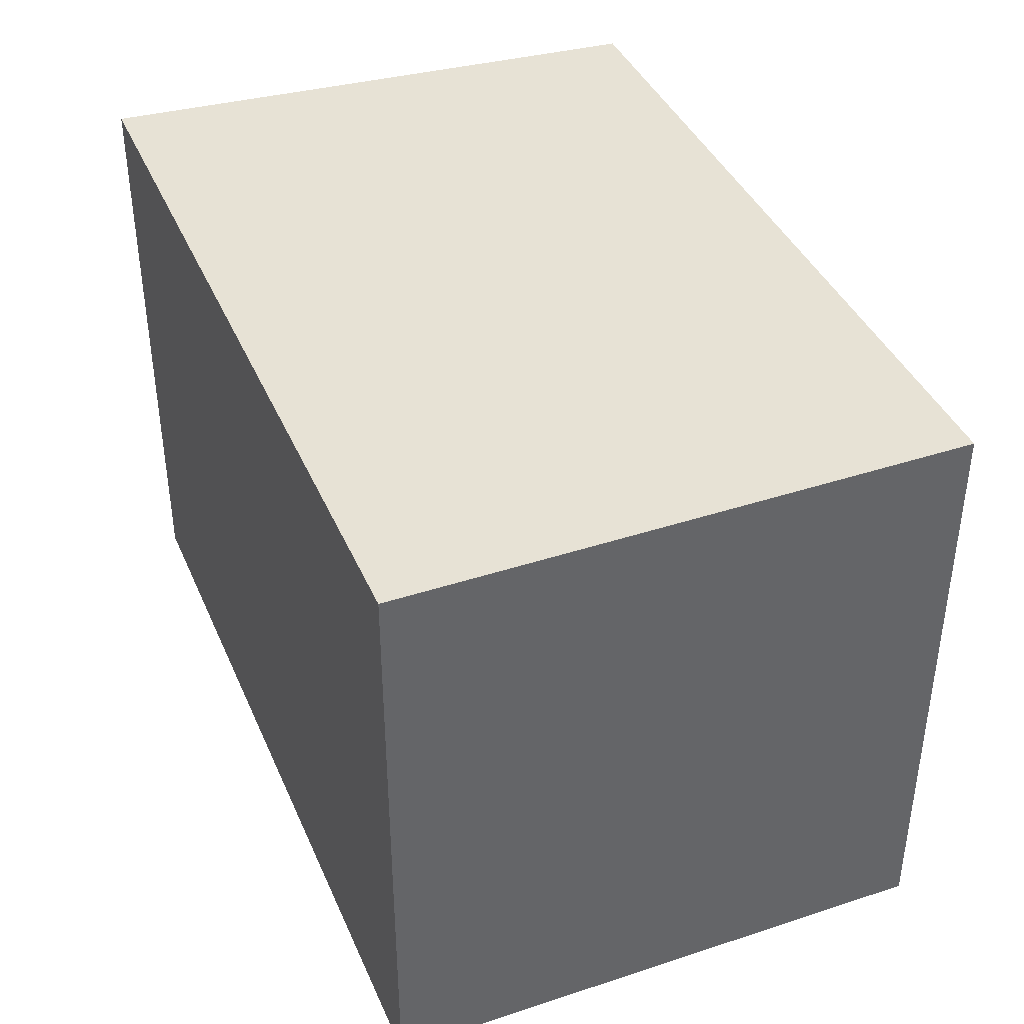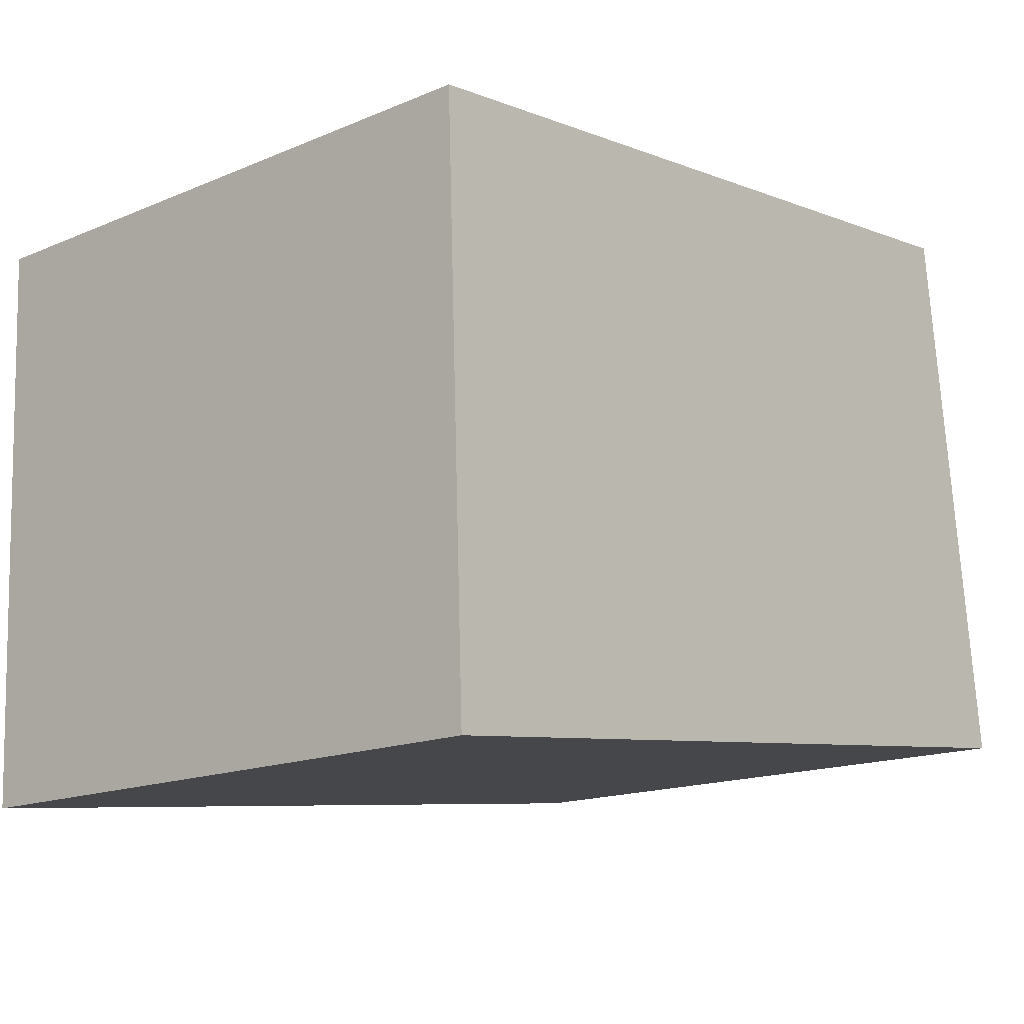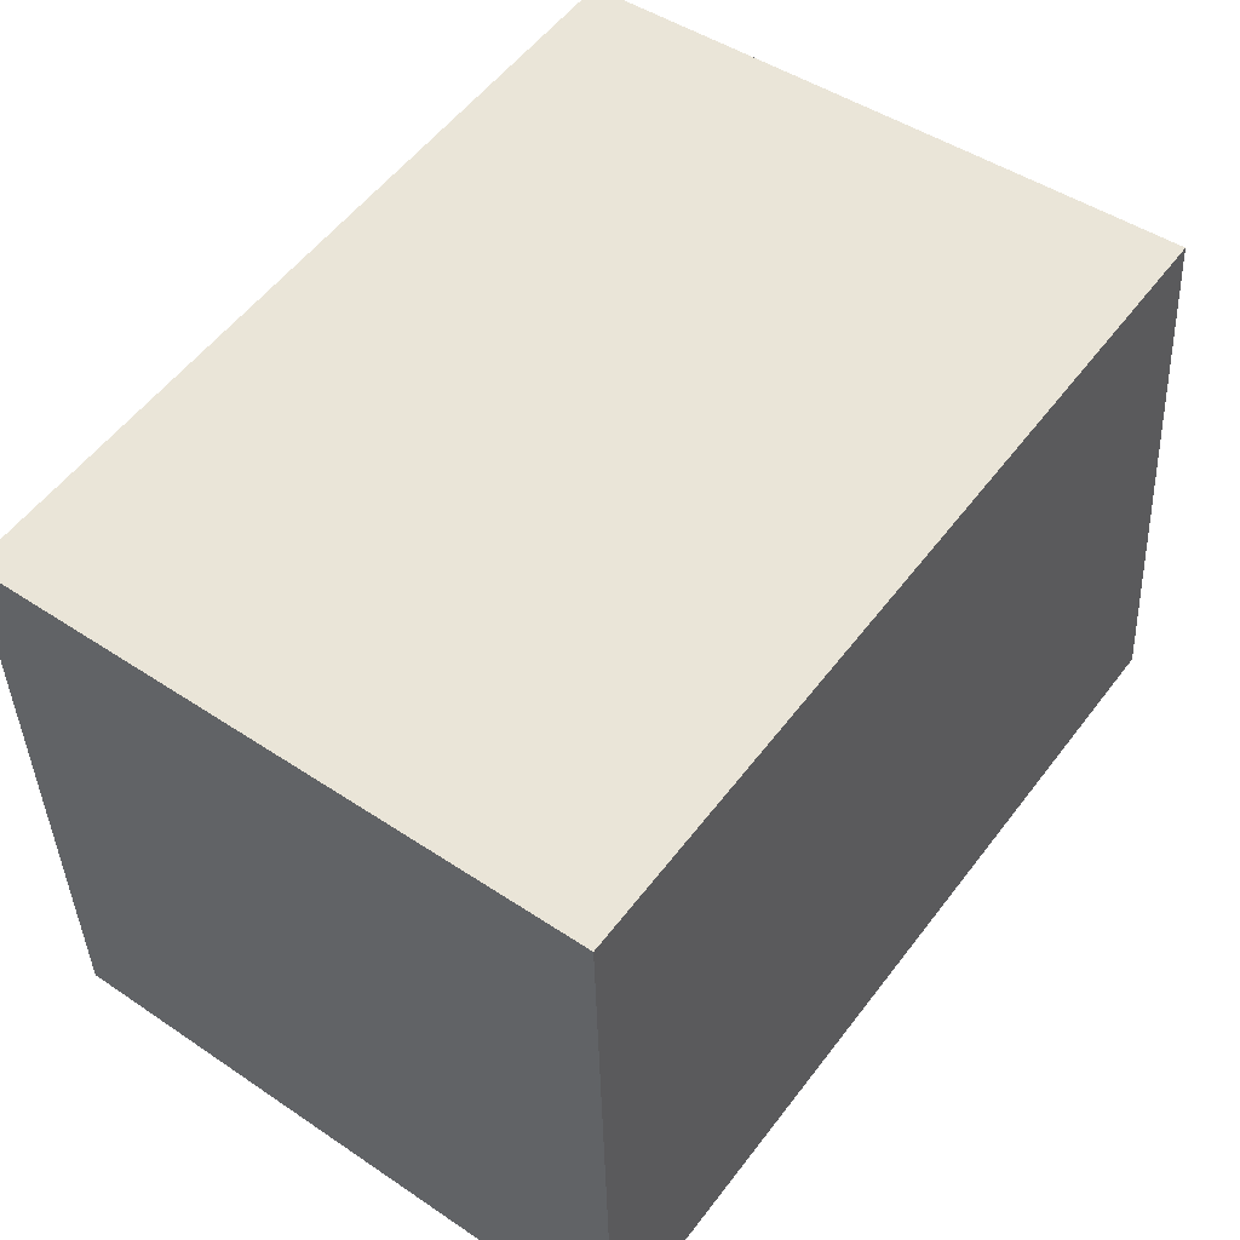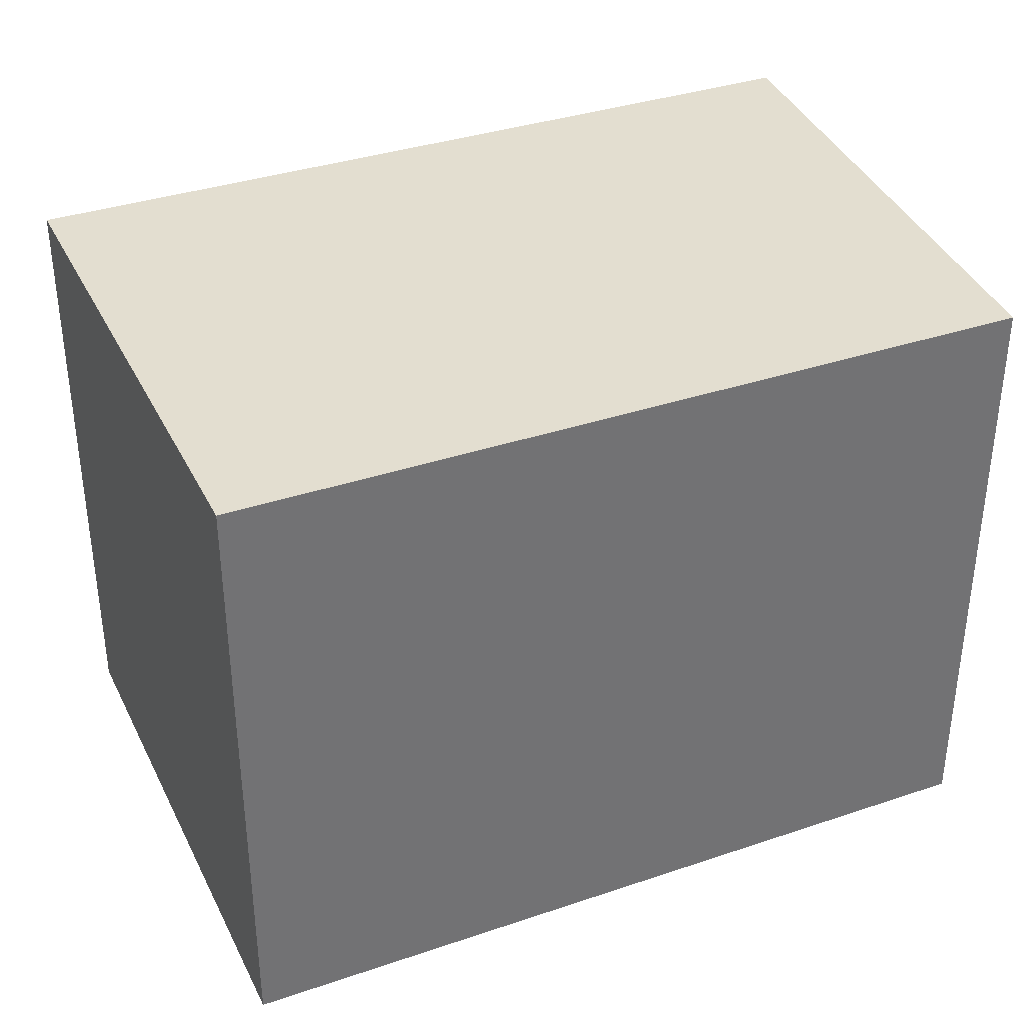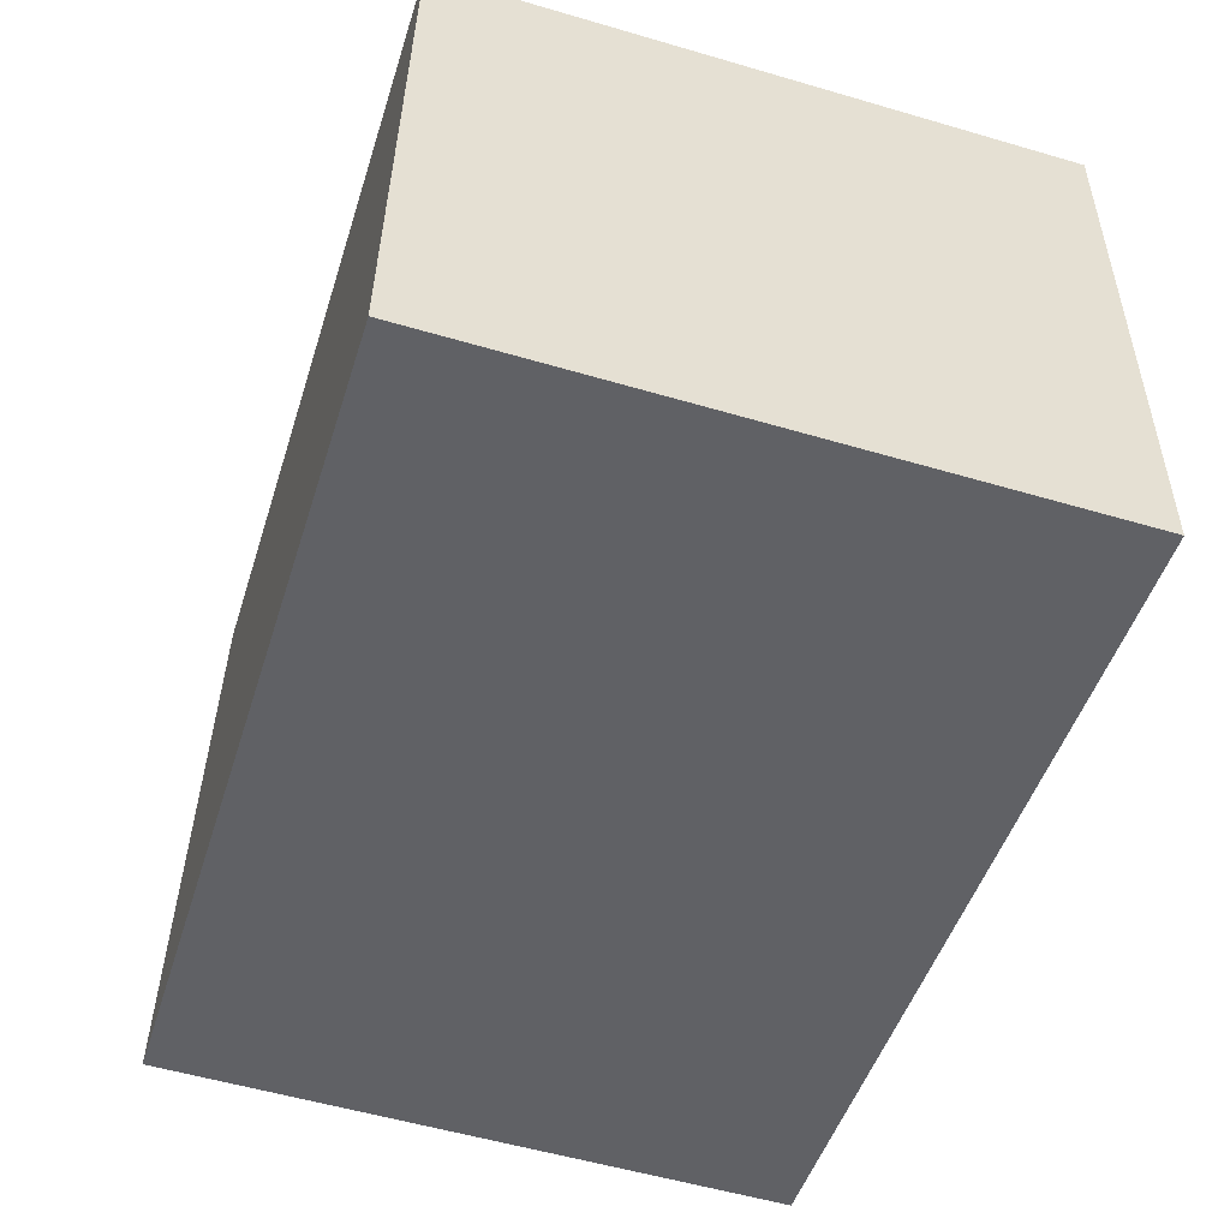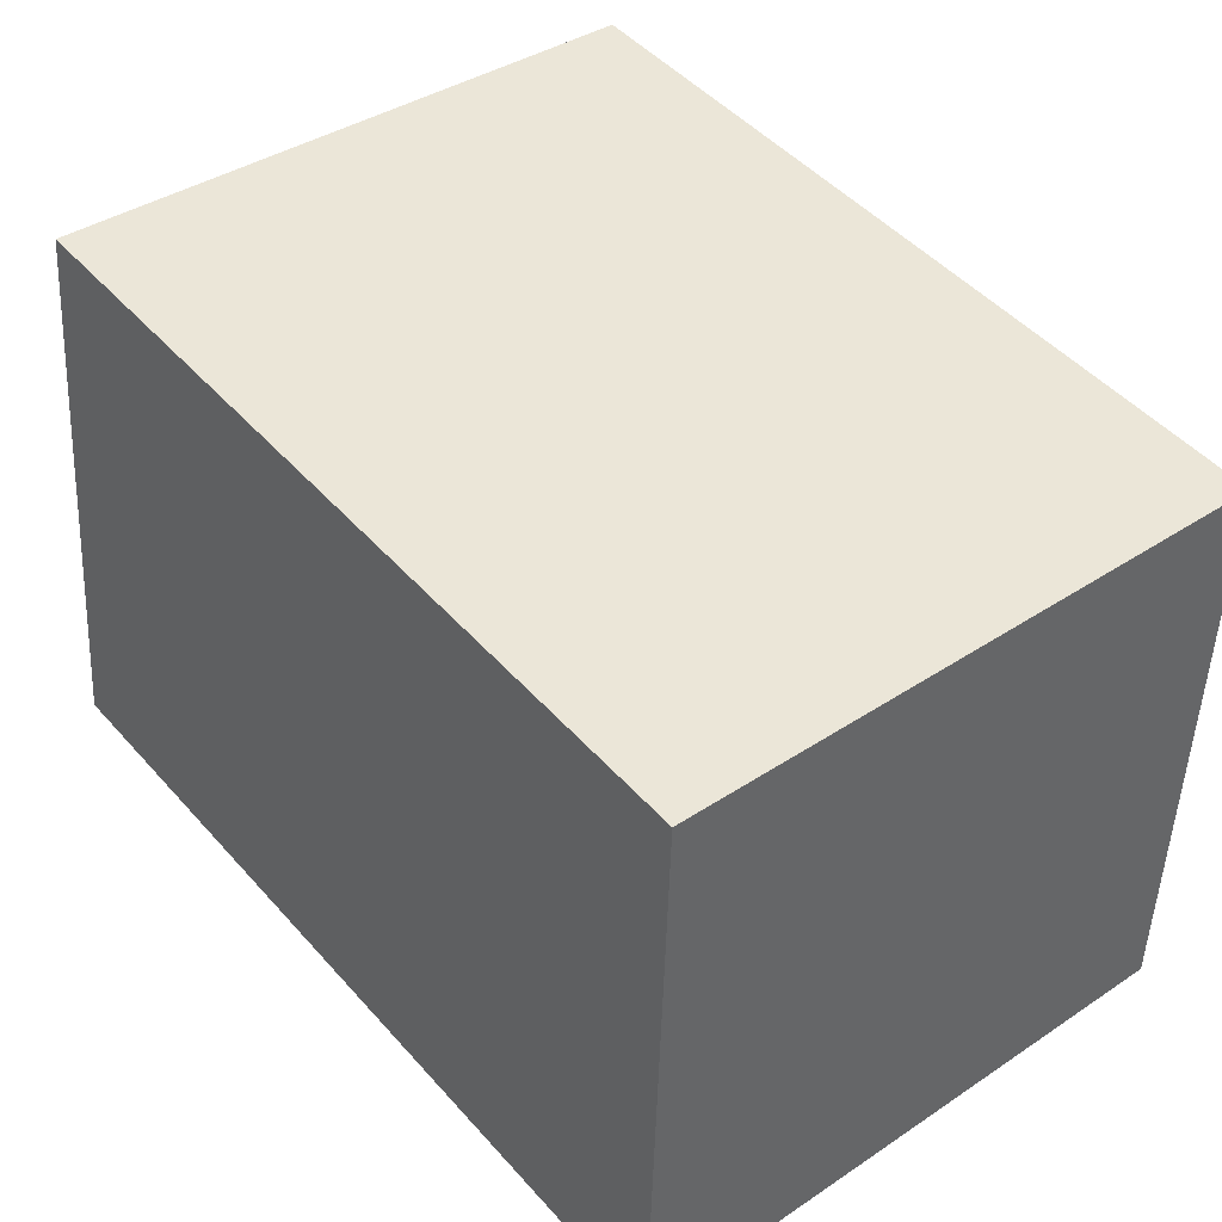
<metadata>
{"format":"obj","ext":"obj","renderer":"f3d","projection":"perspective","resolution":1024,"background":"white","views":[{"elev":40.2,"azim":-105.2,"up":"+Y"},{"elev":-15.9,"azim":131.1,"up":"+Z"},{"elev":47.4,"azim":127.1,"up":"+Z"},{"elev":35.9,"azim":-17.1,"up":"+Y"},{"elev":-55.1,"azim":72.8,"up":"+Z"},{"elev":39.2,"azim":50.3,"up":"+Z"}]}
</metadata>
<code>
v  2.317 1.63 1.26
v  0 1.63 9.981e-17
v  0.182 1.63 1.515
v  2.259 1.63 -0.27
v  0.182 -9.277e-17 1.515
v  2.317 -7.715e-17 1.26
v  2.259 1.653e-17 -0.27
v  0 0 0
g defaultobject
f 1 2 3
f 2 1 4
f 5 1 3
f 1 5 6
f 6 4 1
f 4 6 7
f 7 2 4
f 2 7 8
f 8 3 2
f 3 8 5
f 5 7 6
f 7 5 8

</code>
